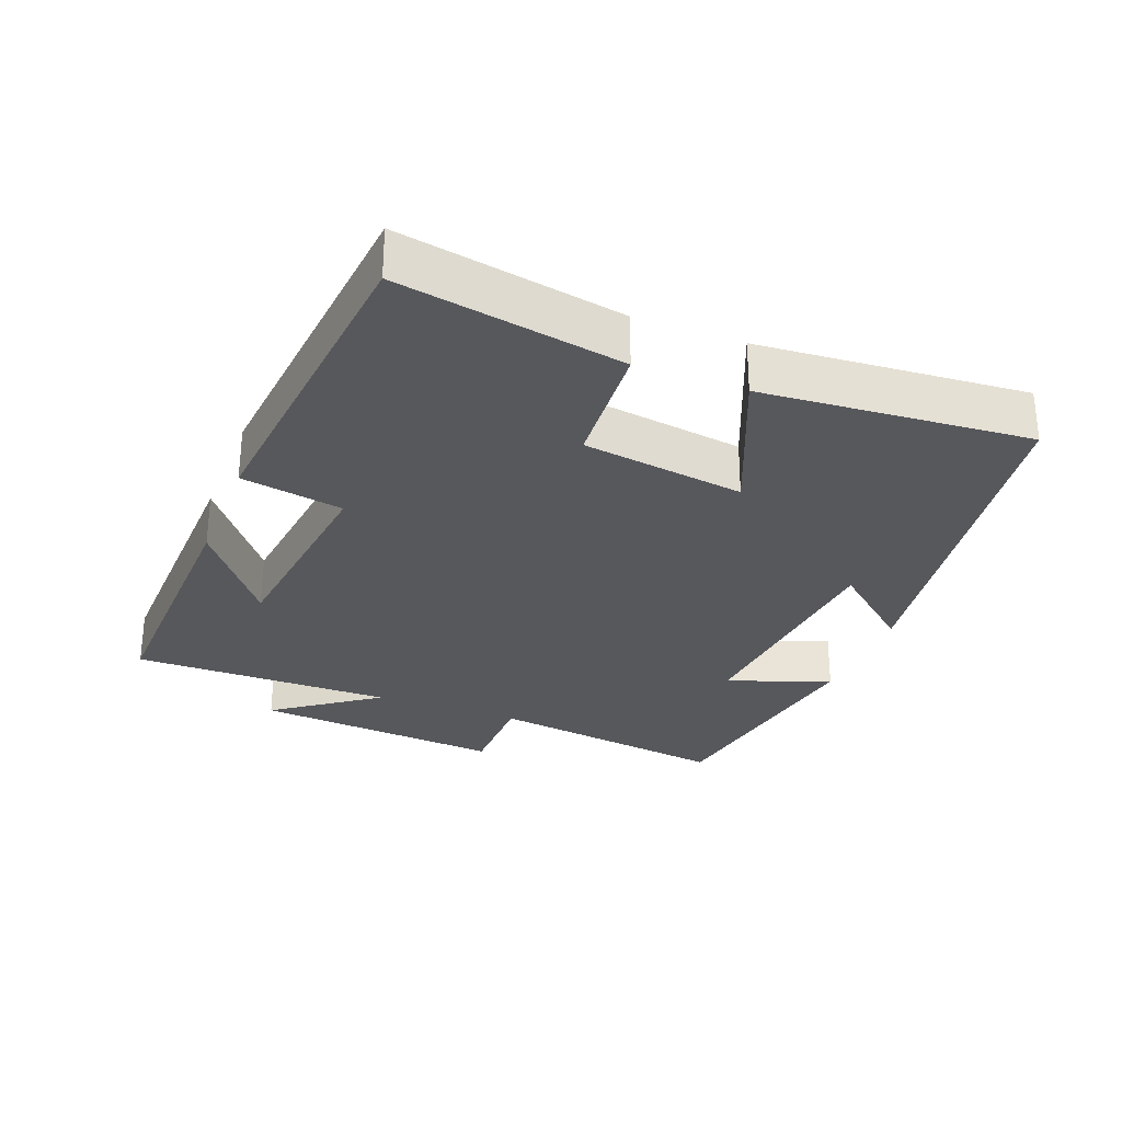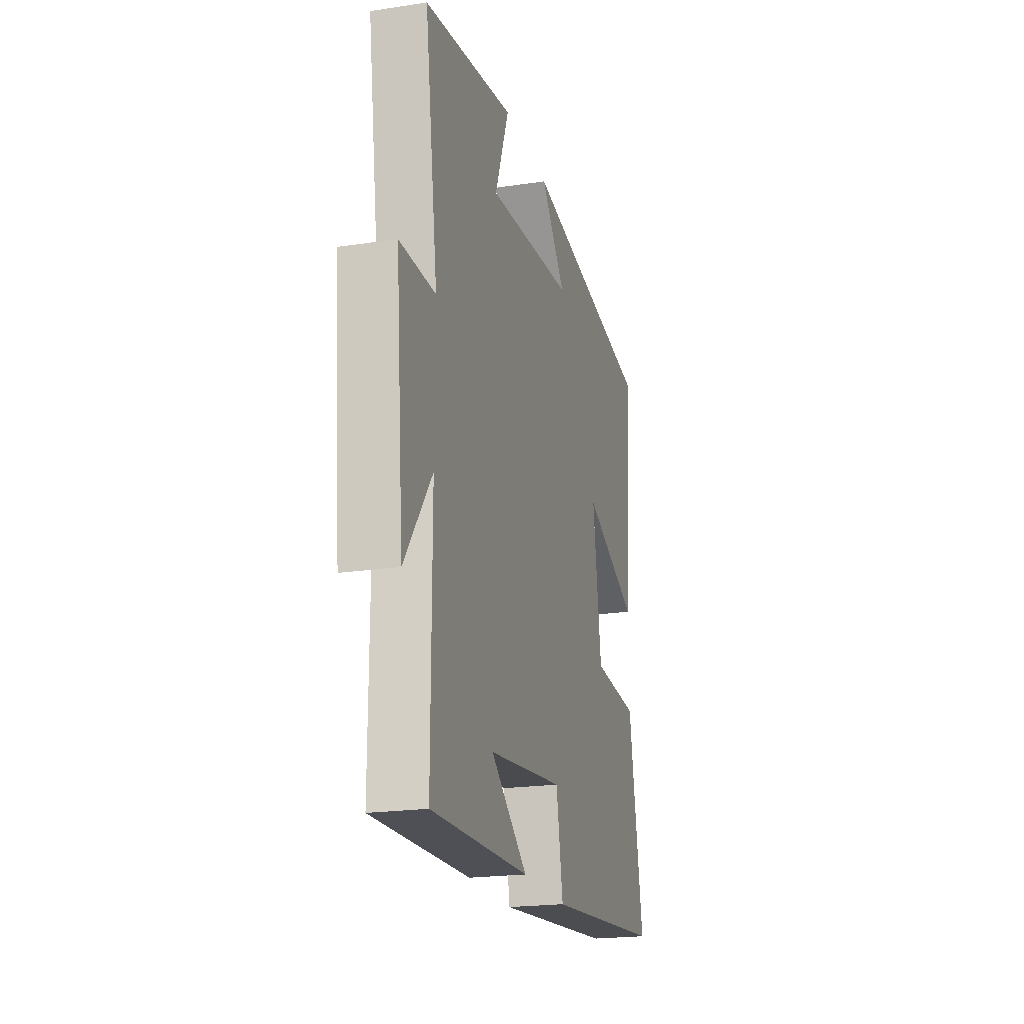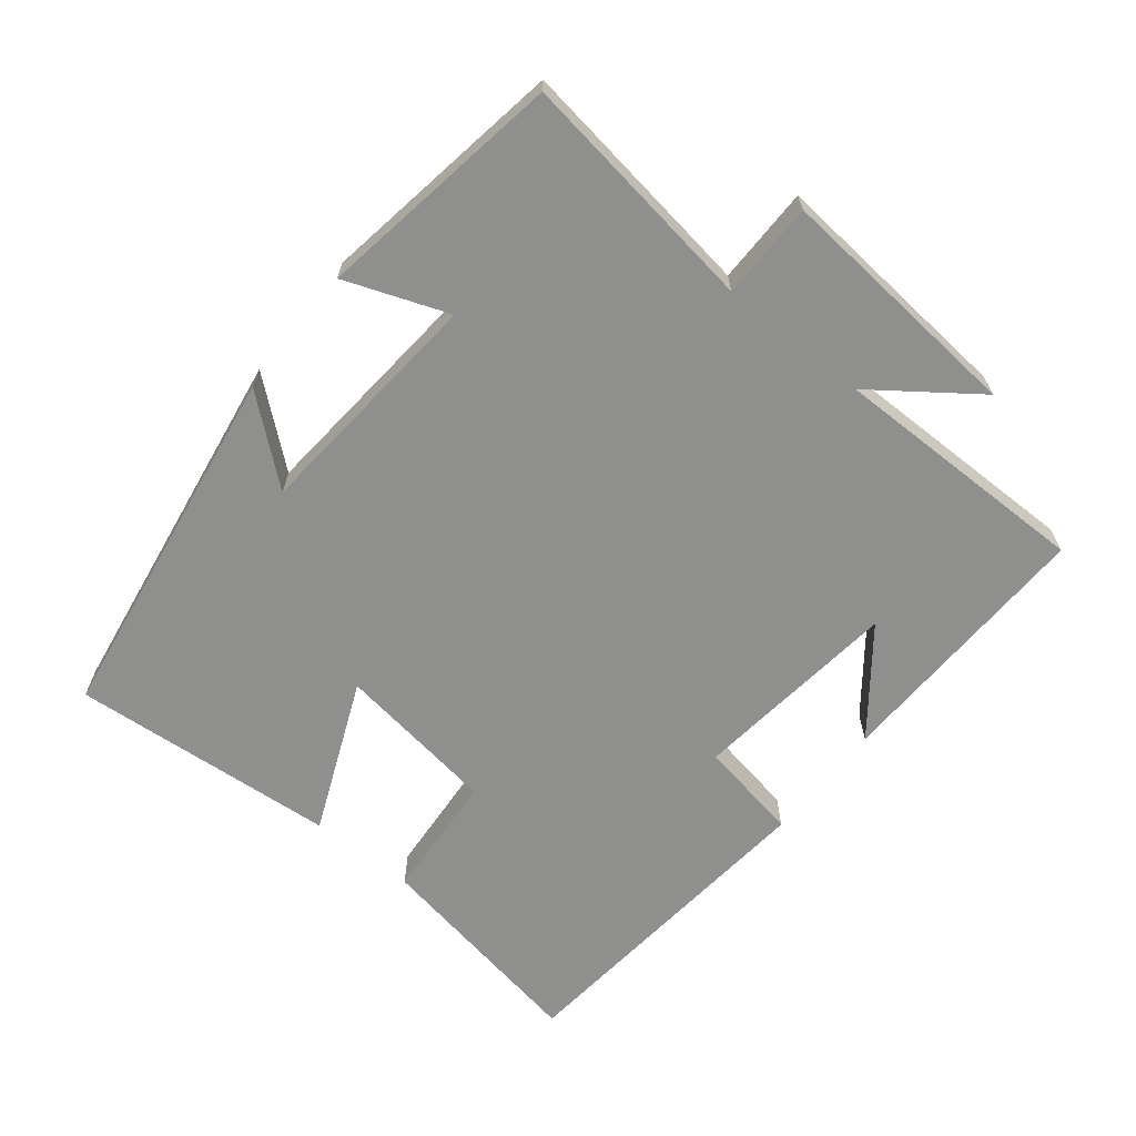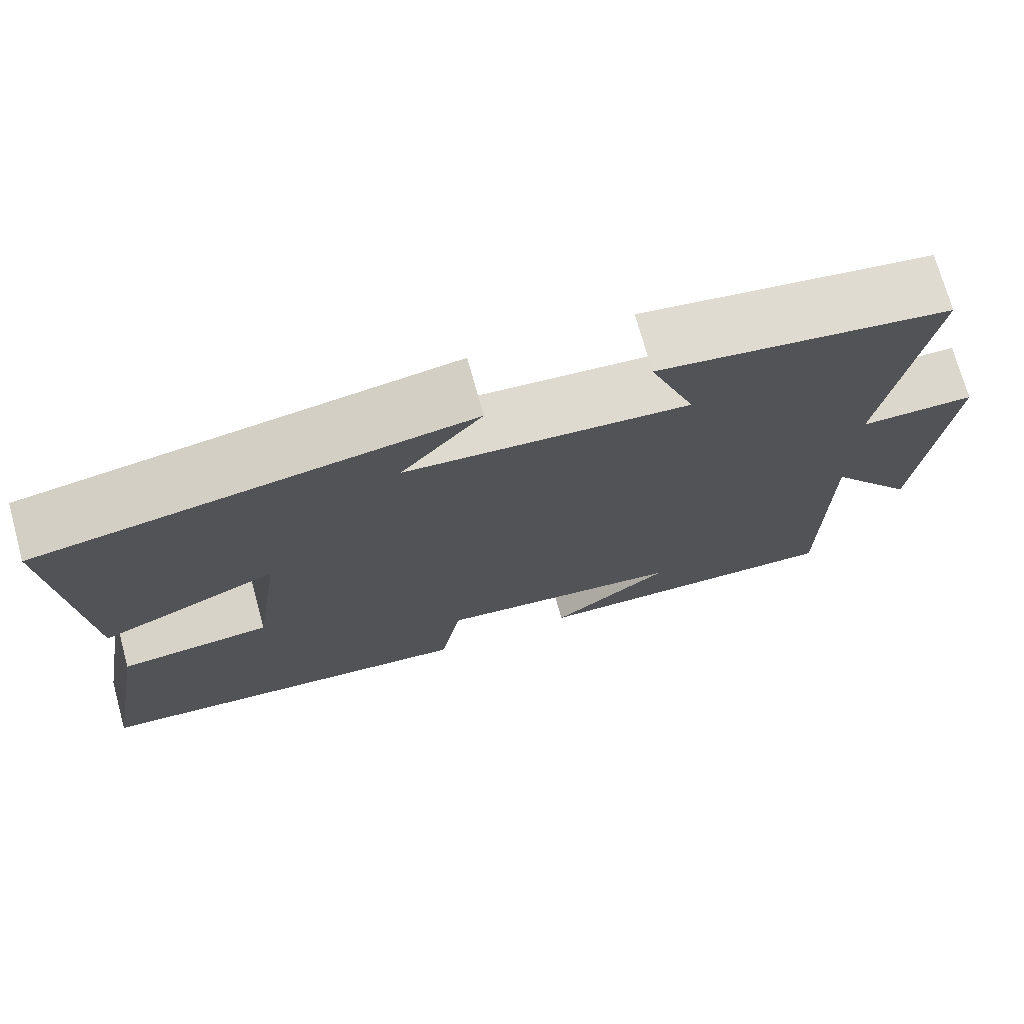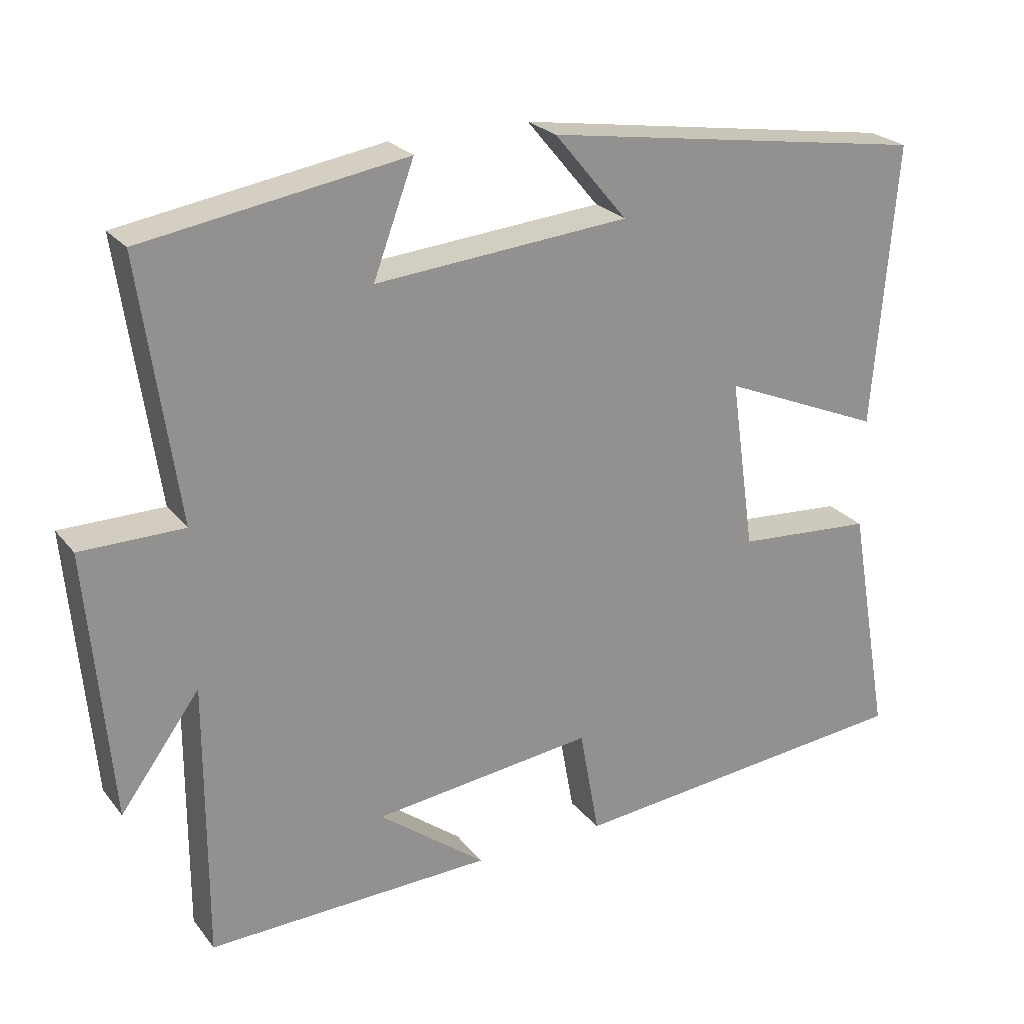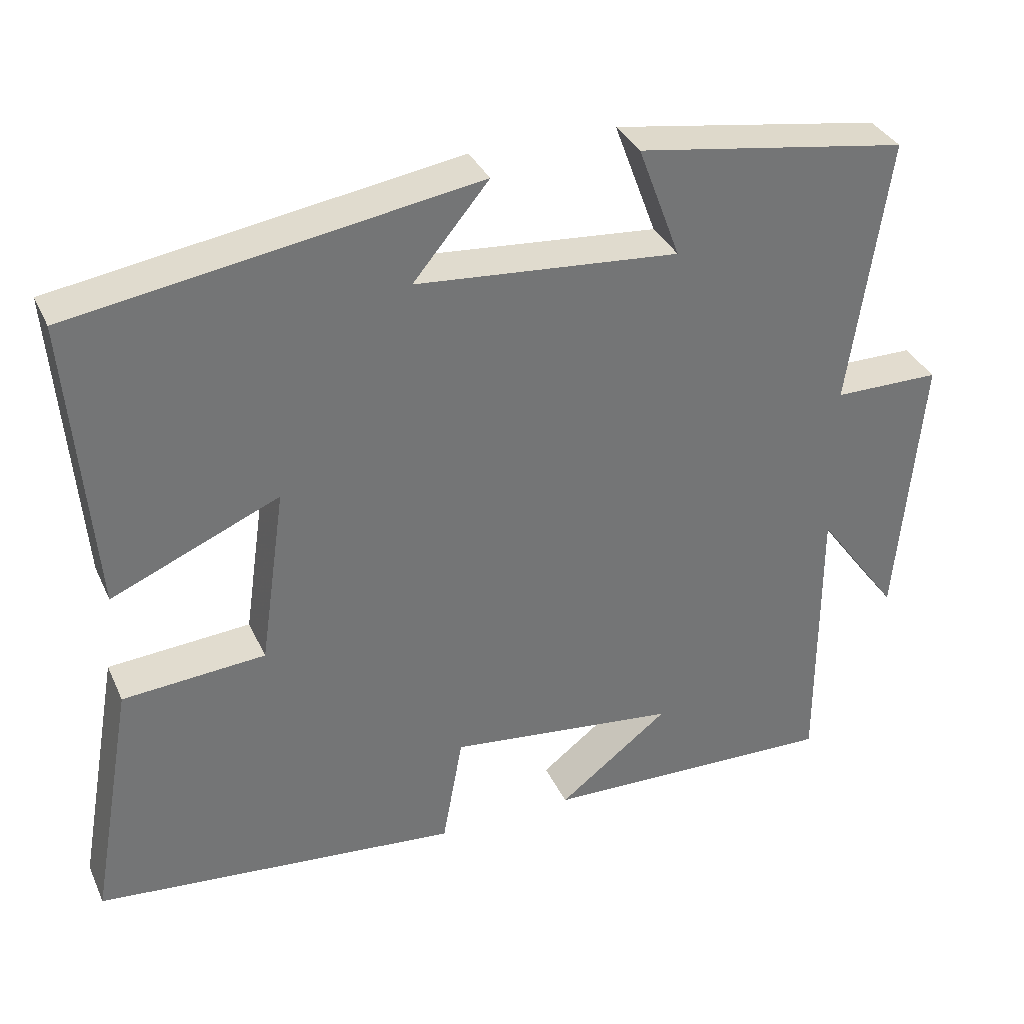
<metadata>
{"format":"obj","ext":"obj","renderer":"f3d","projection":"perspective","resolution":1024,"background":"white","views":[{"elev":-28.8,"azim":-111.2,"up":"+Y"},{"elev":-21.0,"azim":105.2,"up":"+Z"},{"elev":-65.1,"azim":51.4,"up":"+Y"},{"elev":73.0,"azim":-15.5,"up":"+Z"},{"elev":24.2,"azim":151.4,"up":"+Z"},{"elev":34.7,"azim":-22.2,"up":"+Z"}]}
</metadata>
<code>
v -0.558 0.07 -0.453
v -0.5 0.07 -0.127
v -0.312 0.07 -0.113
v -0.278 0.07 0.123
v -0.5 0.07 0.029
v -0.531 0.07 0.418
v 0 0.07 0.5
v -0.1 0.07 0.38
v 0.248 0.07 0.35
v 0.192 0.07 0.5
v 0.551 0.07 0.442
v 0.5 0.07 0.086
v 0.641 0.07 0.085
v 0.609 0.07 -0.281
v 0.5 0.07 -0.132
v 0.501 0.07 -0.512
v 0.109 0.07 -0.5
v 0.256 0.07 -0.387
v -0.048 0.07 -0.351
v -0.075 0.07 -0.5
v -0.558 0 -0.453
v -0.5 0 -0.127
v -0.312 0 -0.113
v -0.278 0 0.123
v -0.5 0 0.029
v -0.531 0 0.418
v 0 0 0.5
v -0.1 0 0.38
v 0.248 0 0.35
v 0.192 0 0.5
v 0.551 0 0.442
v 0.5 0 0.086
v 0.641 0 0.085
v 0.609 0 -0.281
v 0.5 0 -0.132
v 0.501 0 -0.512
v 0.109 0 -0.5
v 0.256 0 -0.387
v -0.048 0 -0.351
v -0.075 0 -0.5
f 19 20 1 2
f 18 19 2 3
f 16 17 18
f 15 16 18
f 15 18 3 4
f 12 13 14 15
f 12 15 4
f 9 10 11 12
f 8 9 12 4
f 5 6 7 8
f 4 5 8
f 22 21 40 39
f 23 22 39 38
f 38 37 36
f 38 36 35
f 24 23 38 35
f 35 34 33 32
f 24 35 32
f 32 31 30 29
f 24 32 29 28
f 28 27 26 25
f 28 25 24
f 1 21 22 2
f 2 22 23 3
f 3 23 24 4
f 4 24 25 5
f 5 25 26 6
f 6 26 27 7
f 7 27 28 8
f 8 28 29 9
f 9 29 30 10
f 10 30 31 11
f 11 31 32 12
f 12 32 33 13
f 13 33 34 14
f 14 34 35 15
f 15 35 36 16
f 16 36 37 17
f 17 37 38 18
f 18 38 39 19
f 19 39 40 20
f 20 40 21 1

</code>
